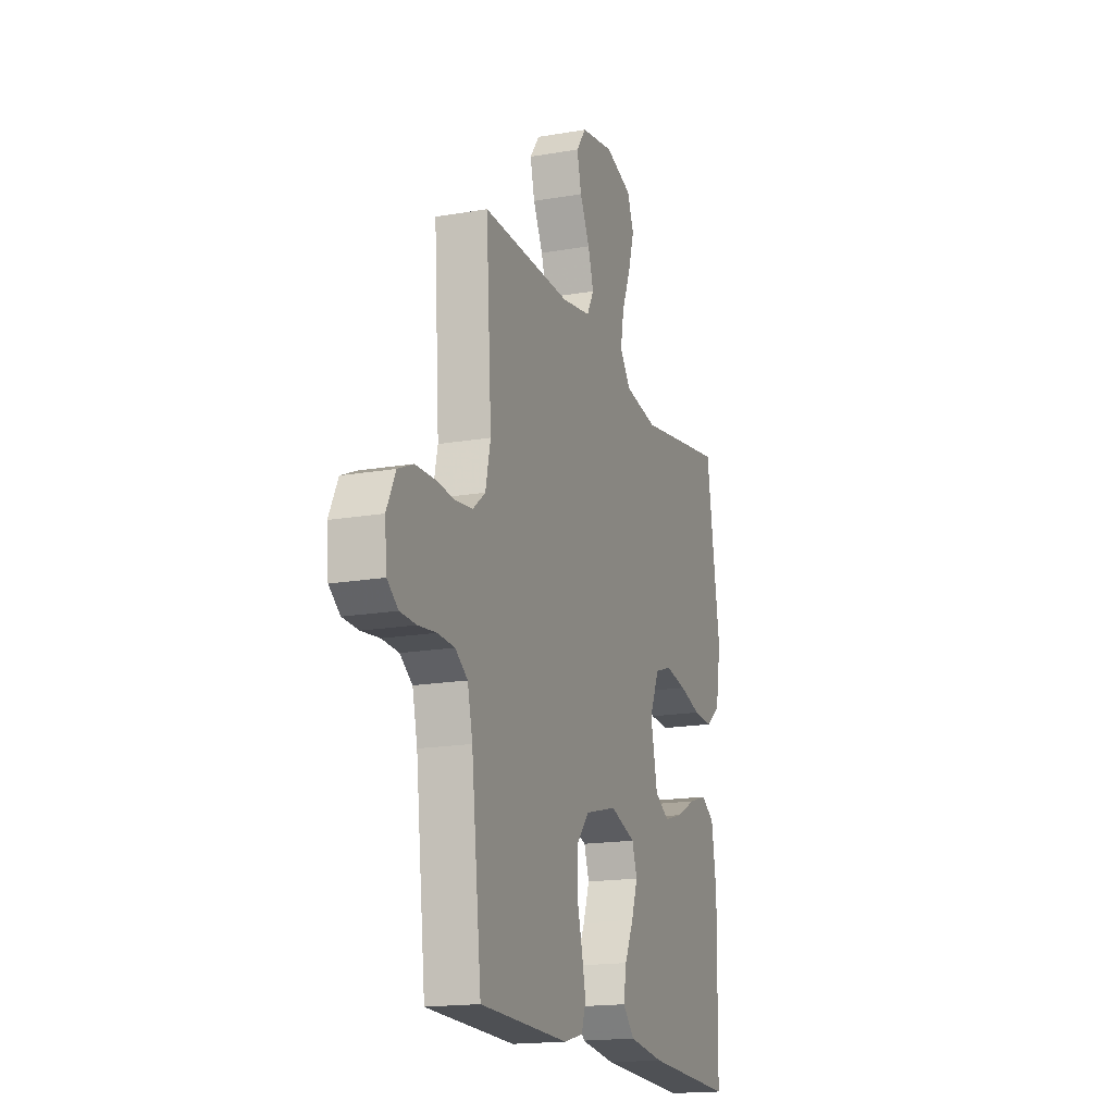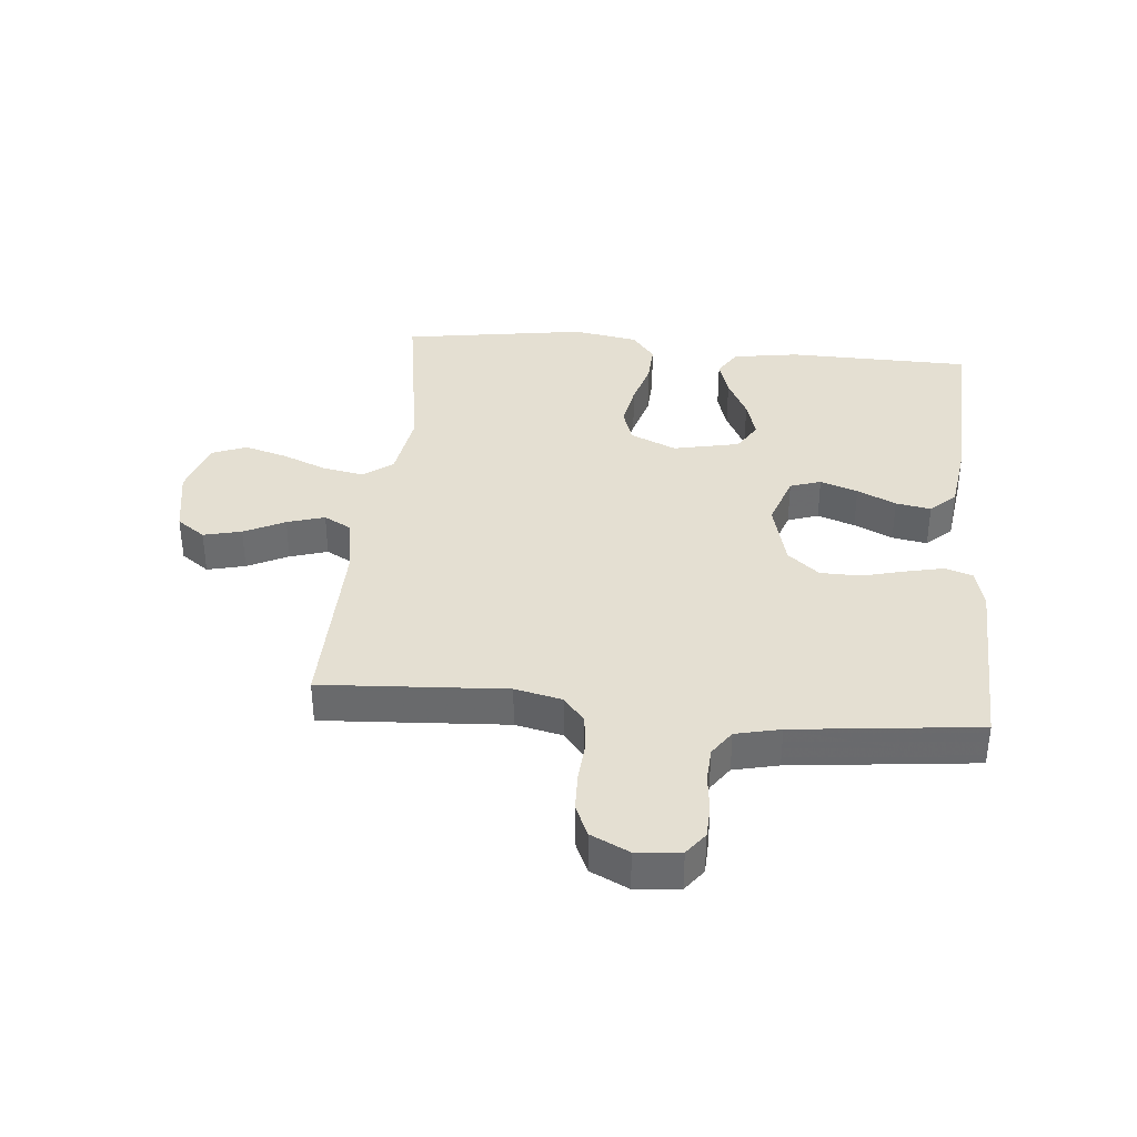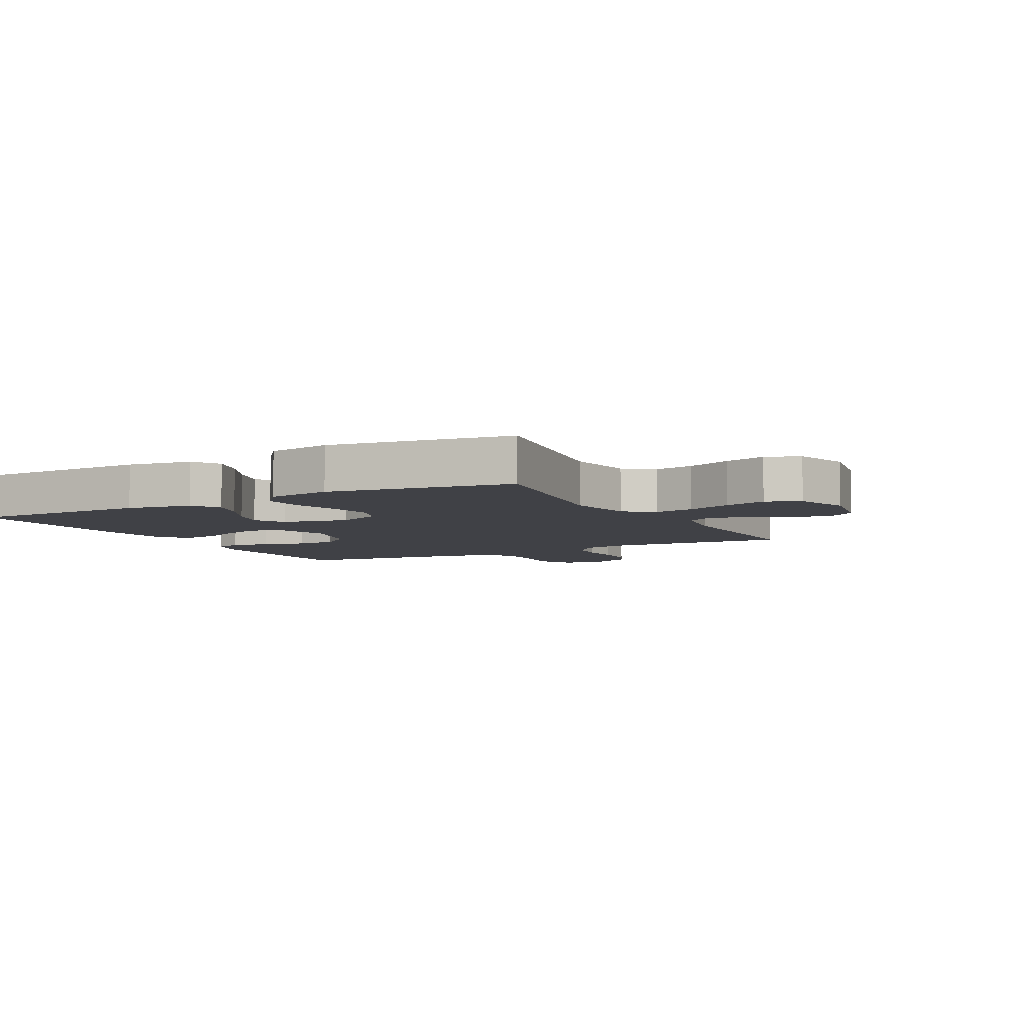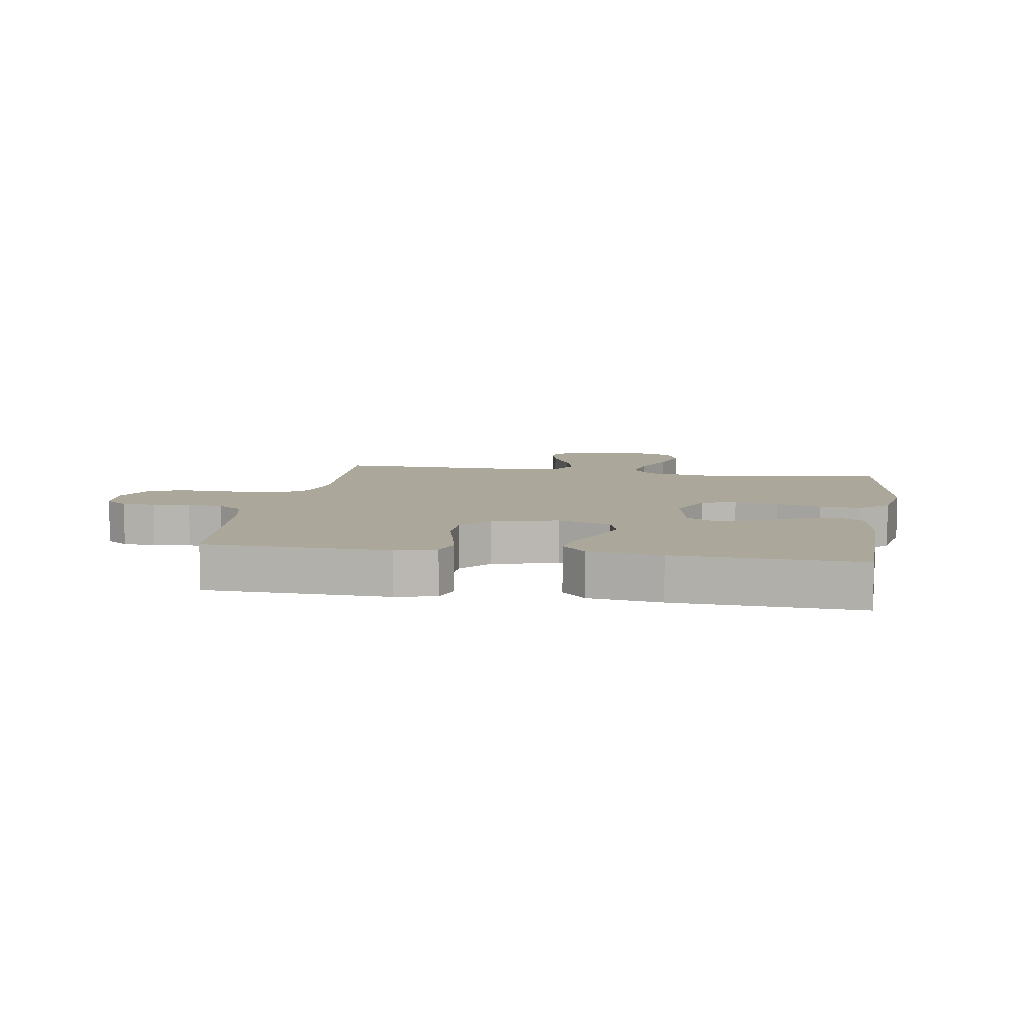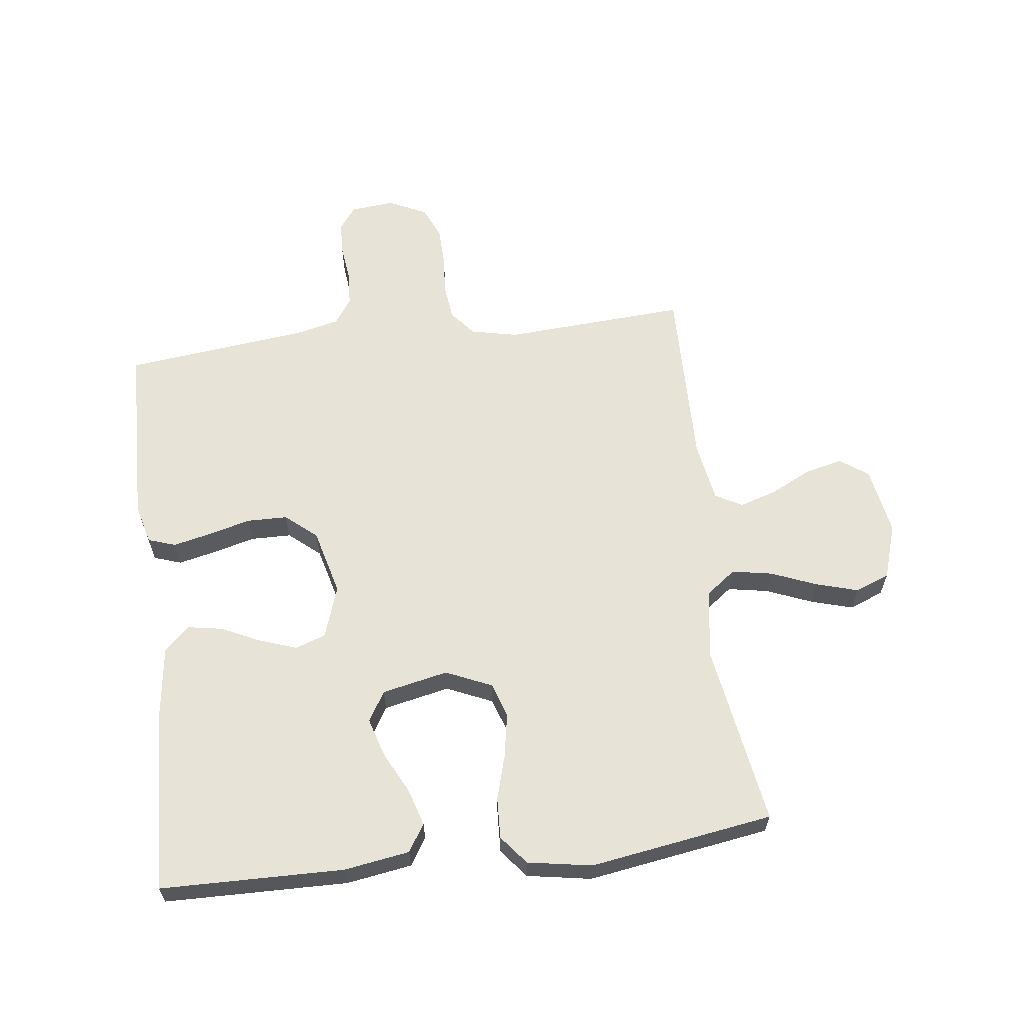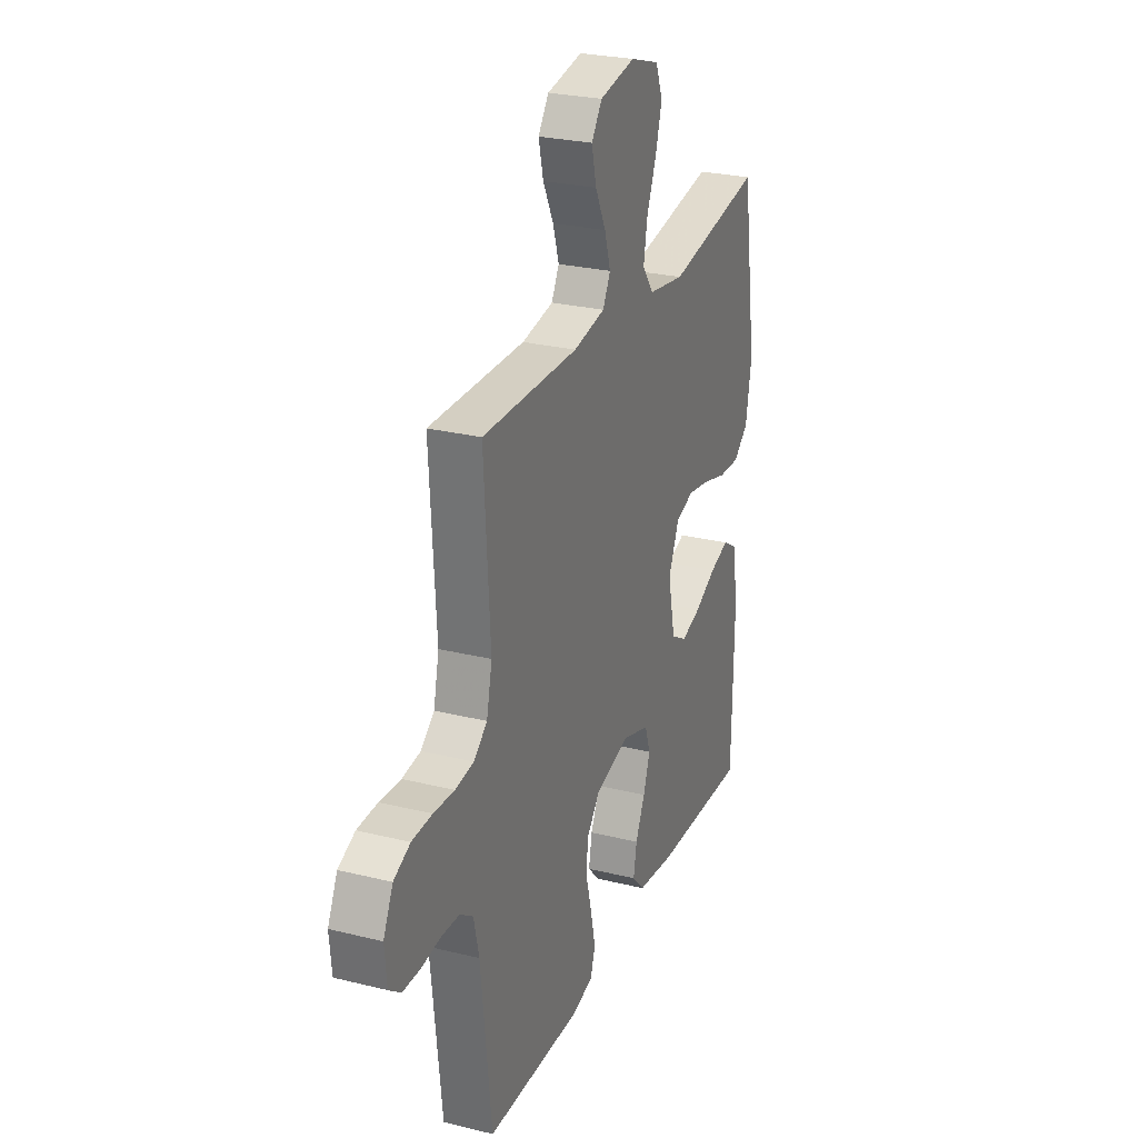
<metadata>
{"format":"obj","ext":"obj","renderer":"f3d","projection":"perspective","resolution":1024,"background":"white","views":[{"elev":-17.2,"azim":109.2,"up":"+Z"},{"elev":36.9,"azim":95.5,"up":"+Y"},{"elev":-6.0,"azim":-61.7,"up":"+Y"},{"elev":8.2,"azim":-170.6,"up":"+Y"},{"elev":62.1,"azim":-97.0,"up":"+Y"},{"elev":26.6,"azim":111.1,"up":"+Z"}]}
</metadata>
<code>
v 0.5 0.07 -0.5
v 0.2 0.07 -0.508
v 0.135 0.07 -0.491
v 0.12 0.07 -0.446
v 0.134 0.07 -0.384
v 0.152 0.07 -0.315
v 0.151 0.07 -0.249
v 0.108 0.07 -0.198
v 0 0.07 -0.17
v -0.086 0.07 -0.199
v -0.103 0.07 -0.249
v -0.082 0.07 -0.31
v -0.052 0.07 -0.373
v -0.042 0.07 -0.43
v -0.081 0.07 -0.471
v -0.2 0.07 -0.487
v -0.5 0.07 -0.5
v -0.505 0.07 -0.2
v -0.488 0.07 -0.093
v -0.443 0.07 -0.065
v -0.382 0.07 -0.084
v -0.315 0.07 -0.118
v -0.252 0.07 -0.137
v -0.203 0.07 -0.108
v -0.18 0.07 0
v -0.213 0.07 0.075
v -0.27 0.07 0.094
v -0.342 0.07 0.081
v -0.415 0.07 0.06
v -0.482 0.07 0.057
v -0.529 0.07 0.095
v -0.547 0.07 0.2
v -0.5 0.07 0.5
v -0.2 0.07 0.451
v -0.087 0.07 0.469
v -0.051 0.07 0.517
v -0.063 0.07 0.583
v -0.093 0.07 0.657
v -0.113 0.07 0.726
v -0.091 0.07 0.782
v 0 0.07 0.811
v 0.111 0.07 0.791
v 0.144 0.07 0.745
v 0.129 0.07 0.683
v 0.096 0.07 0.617
v 0.077 0.07 0.556
v 0.101 0.07 0.512
v 0.2 0.07 0.495
v 0.5 0.07 0.5
v 0.481 0.07 0.2
v 0.498 0.07 0.123
v 0.54 0.07 0.089
v 0.598 0.07 0.082
v 0.664 0.07 0.087
v 0.727 0.07 0.085
v 0.779 0.07 0.062
v 0.809 0.07 0
v 0.802 0.07 -0.072
v 0.765 0.07 -0.1
v 0.711 0.07 -0.102
v 0.65 0.07 -0.095
v 0.593 0.07 -0.098
v 0.551 0.07 -0.127
v 0.534 0.07 -0.2
v 0.5 0 -0.5
v 0.2 0 -0.508
v 0.135 0 -0.491
v 0.12 0 -0.446
v 0.134 0 -0.384
v 0.152 0 -0.315
v 0.151 0 -0.249
v 0.108 0 -0.198
v 0 0 -0.17
v -0.086 0 -0.199
v -0.103 0 -0.249
v -0.082 0 -0.31
v -0.052 0 -0.373
v -0.042 0 -0.43
v -0.081 0 -0.471
v -0.2 0 -0.487
v -0.5 0 -0.5
v -0.505 0 -0.2
v -0.488 0 -0.093
v -0.443 0 -0.065
v -0.382 0 -0.084
v -0.315 0 -0.118
v -0.252 0 -0.137
v -0.203 0 -0.108
v -0.18 0 0
v -0.213 0 0.075
v -0.27 0 0.094
v -0.342 0 0.081
v -0.415 0 0.06
v -0.482 0 0.057
v -0.529 0 0.095
v -0.547 0 0.2
v -0.5 0 0.5
v -0.2 0 0.451
v -0.087 0 0.469
v -0.051 0 0.517
v -0.063 0 0.583
v -0.093 0 0.657
v -0.113 0 0.726
v -0.091 0 0.782
v 0 0 0.811
v 0.111 0 0.791
v 0.144 0 0.745
v 0.129 0 0.683
v 0.096 0 0.617
v 0.077 0 0.556
v 0.101 0 0.512
v 0.2 0 0.495
v 0.5 0 0.5
v 0.481 0 0.2
v 0.498 0 0.123
v 0.54 0 0.089
v 0.598 0 0.082
v 0.664 0 0.087
v 0.727 0 0.085
v 0.779 0 0.062
v 0.809 0 0
v 0.802 0 -0.072
v 0.765 0 -0.1
v 0.711 0 -0.102
v 0.65 0 -0.095
v 0.593 0 -0.098
v 0.551 0 -0.127
v 0.534 0 -0.2
f 58 59 60 61
f 58 61 62
f 57 58 62
f 56 57 62
f 53 54 55 56
f 53 56 62 63
f 48 49 50
f 47 48 50 51
f 42 43 44 45
f 42 45 46
f 41 42 46
f 40 41 46
f 37 38 39 40
f 36 37 40 46
f 35 36 46 47
f 31 32 33 34
f 31 34 35
f 28 29 30 31
f 27 28 31 35
f 26 27 35 47
f 19 20 21 22
f 19 22 23
f 18 19 23
f 17 18 23
f 16 17 23 24
f 12 13 14 15
f 11 12 15 16
f 10 11 16 24
f 3 4 5 6
f 1 2 3 6
f 64 1 6 7
f 52 53 63 64
f 51 52 64 7
f 25 26 47 51
f 9 10 24 25
f 8 9 25 51
f 7 8 51
f 125 124 123 122
f 126 125 122
f 126 122 121
f 126 121 120
f 120 119 118 117
f 127 126 120 117
f 114 113 112
f 115 114 112 111
f 109 108 107 106
f 110 109 106
f 110 106 105
f 110 105 104
f 104 103 102 101
f 110 104 101 100
f 111 110 100 99
f 98 97 96 95
f 99 98 95
f 95 94 93 92
f 99 95 92 91
f 111 99 91 90
f 86 85 84 83
f 87 86 83
f 87 83 82
f 87 82 81
f 88 87 81 80
f 79 78 77 76
f 80 79 76 75
f 88 80 75 74
f 70 69 68 67
f 70 67 66 65
f 71 70 65 128
f 128 127 117 116
f 71 128 116 115
f 115 111 90 89
f 89 88 74 73
f 115 89 73 72
f 115 72 71
f 1 65 66 2
f 2 66 67 3
f 3 67 68 4
f 4 68 69 5
f 5 69 70 6
f 6 70 71 7
f 7 71 72 8
f 8 72 73 9
f 9 73 74 10
f 10 74 75 11
f 11 75 76 12
f 12 76 77 13
f 13 77 78 14
f 14 78 79 15
f 15 79 80 16
f 16 80 81 17
f 17 81 82 18
f 18 82 83 19
f 19 83 84 20
f 20 84 85 21
f 21 85 86 22
f 22 86 87 23
f 23 87 88 24
f 24 88 89 25
f 25 89 90 26
f 26 90 91 27
f 27 91 92 28
f 28 92 93 29
f 29 93 94 30
f 30 94 95 31
f 31 95 96 32
f 32 96 97 33
f 33 97 98 34
f 34 98 99 35
f 35 99 100 36
f 36 100 101 37
f 37 101 102 38
f 38 102 103 39
f 39 103 104 40
f 40 104 105 41
f 41 105 106 42
f 42 106 107 43
f 43 107 108 44
f 44 108 109 45
f 45 109 110 46
f 46 110 111 47
f 47 111 112 48
f 48 112 113 49
f 49 113 114 50
f 50 114 115 51
f 51 115 116 52
f 52 116 117 53
f 53 117 118 54
f 54 118 119 55
f 55 119 120 56
f 56 120 121 57
f 57 121 122 58
f 58 122 123 59
f 59 123 124 60
f 60 124 125 61
f 61 125 126 62
f 62 126 127 63
f 63 127 128 64
f 64 128 65 1

</code>
